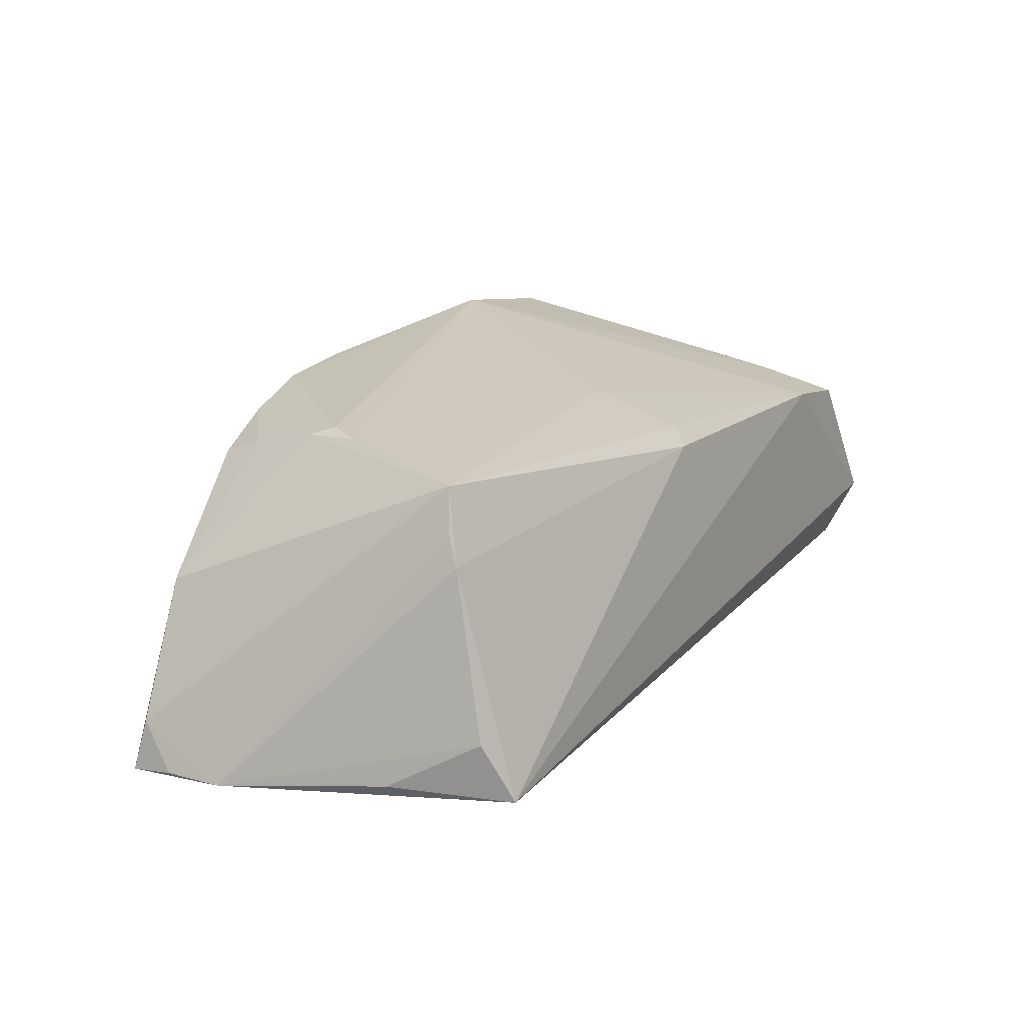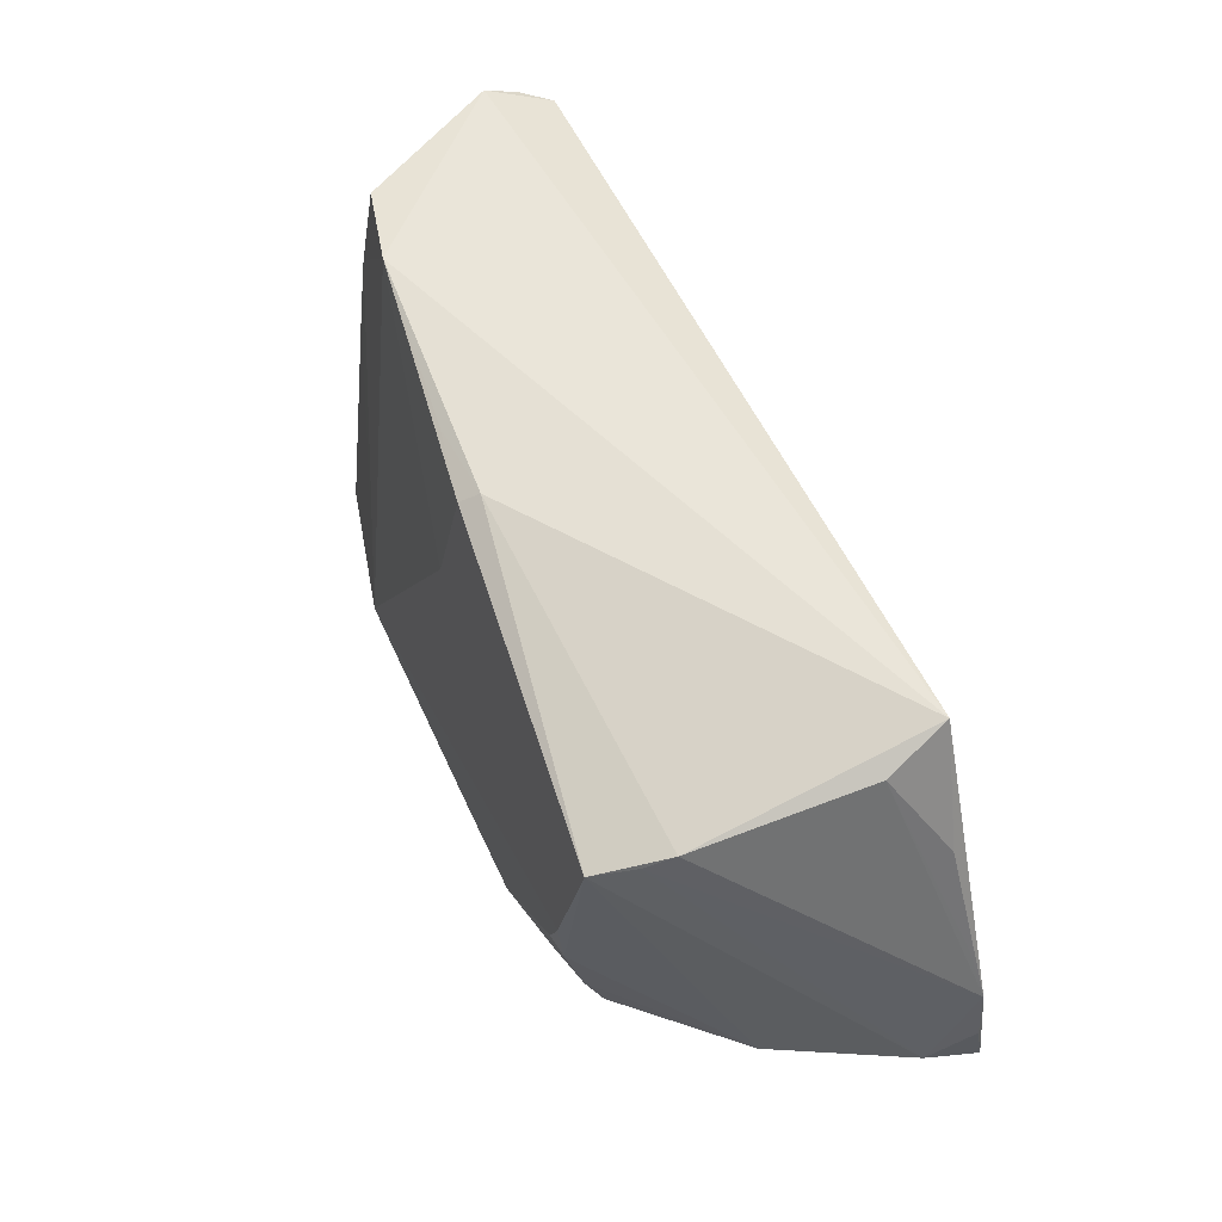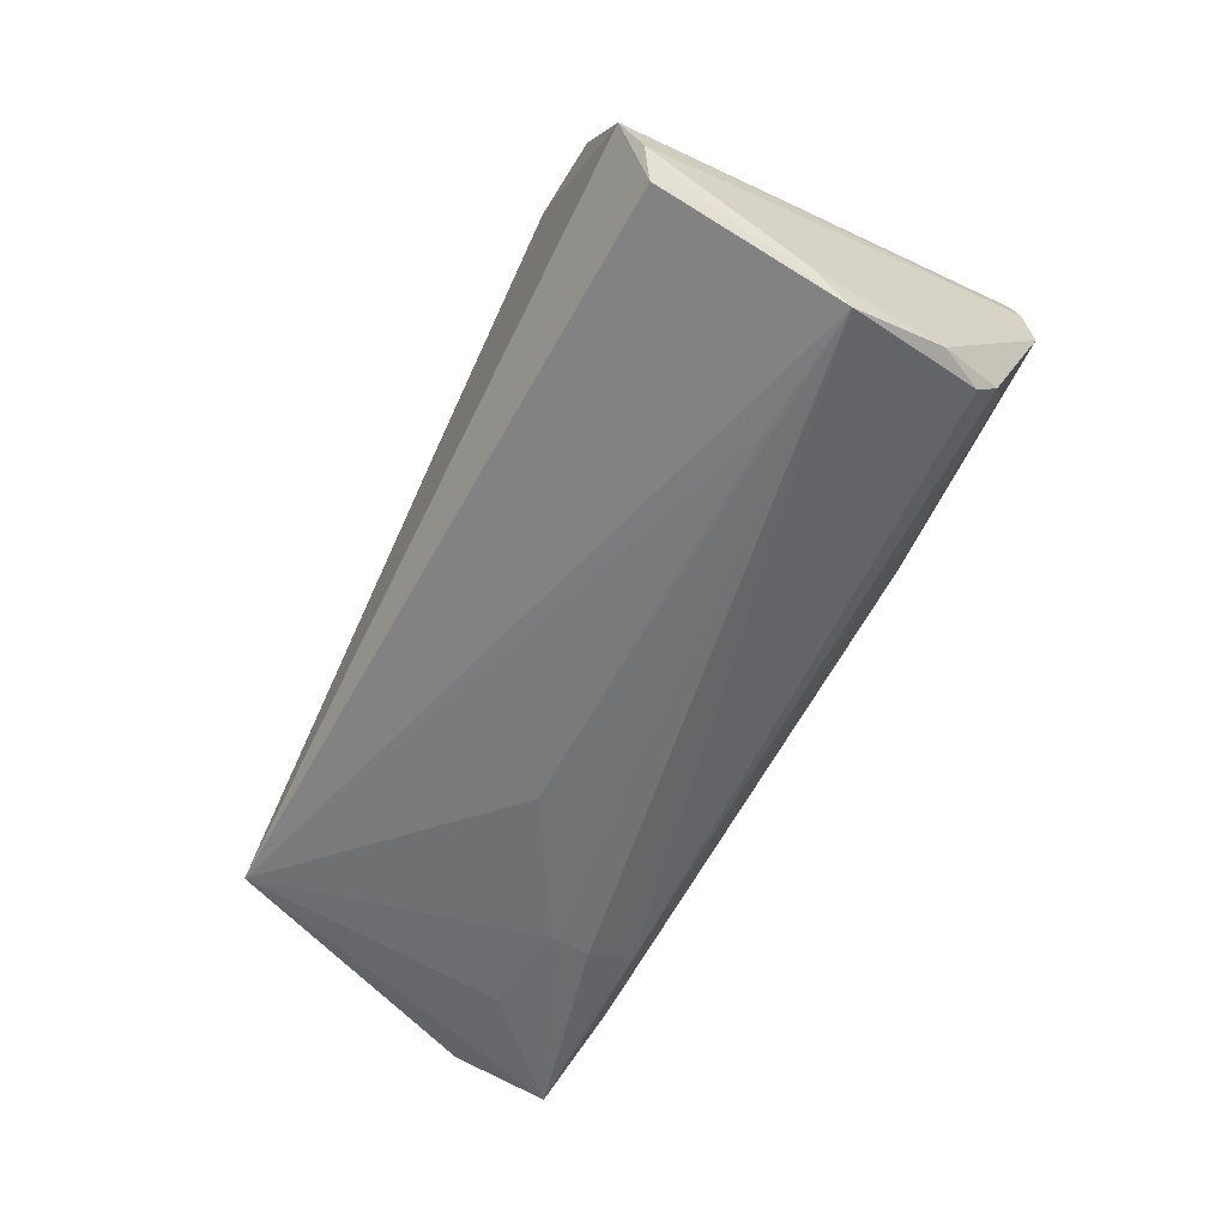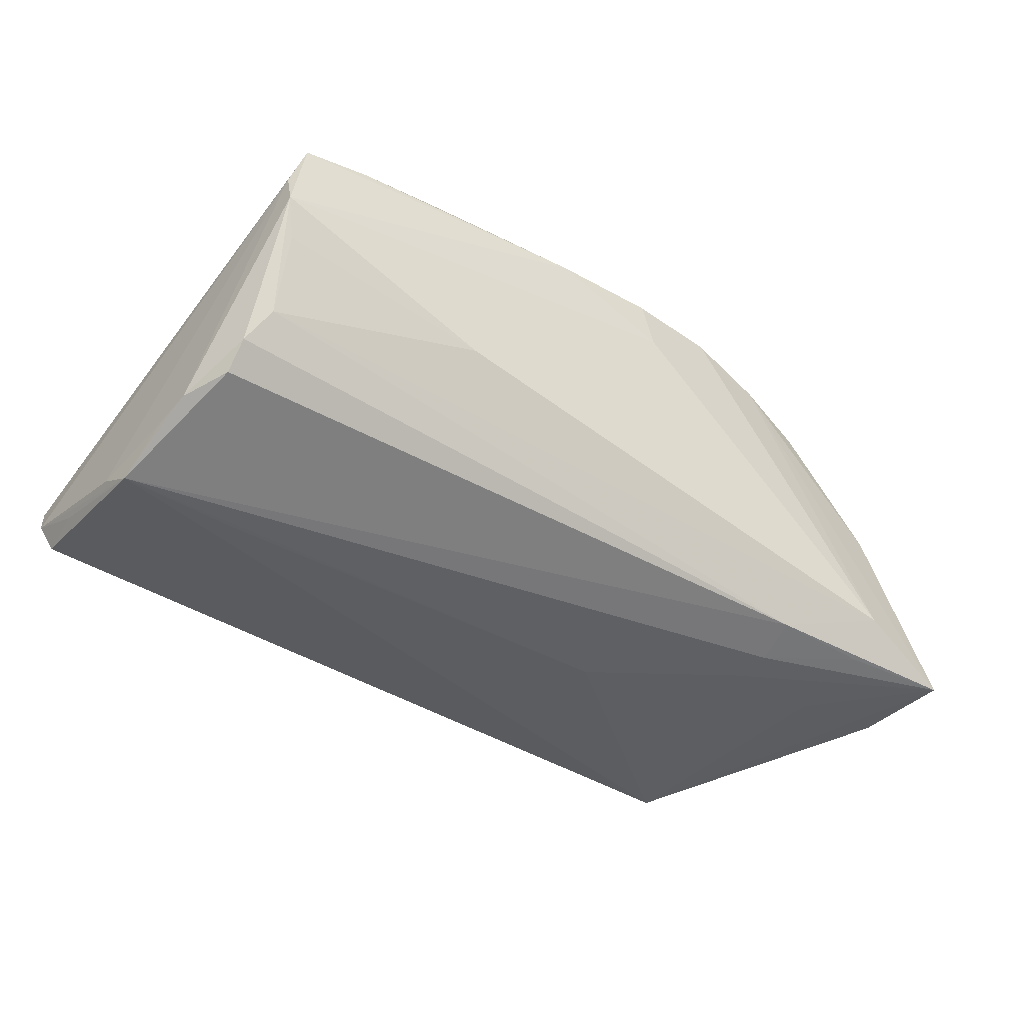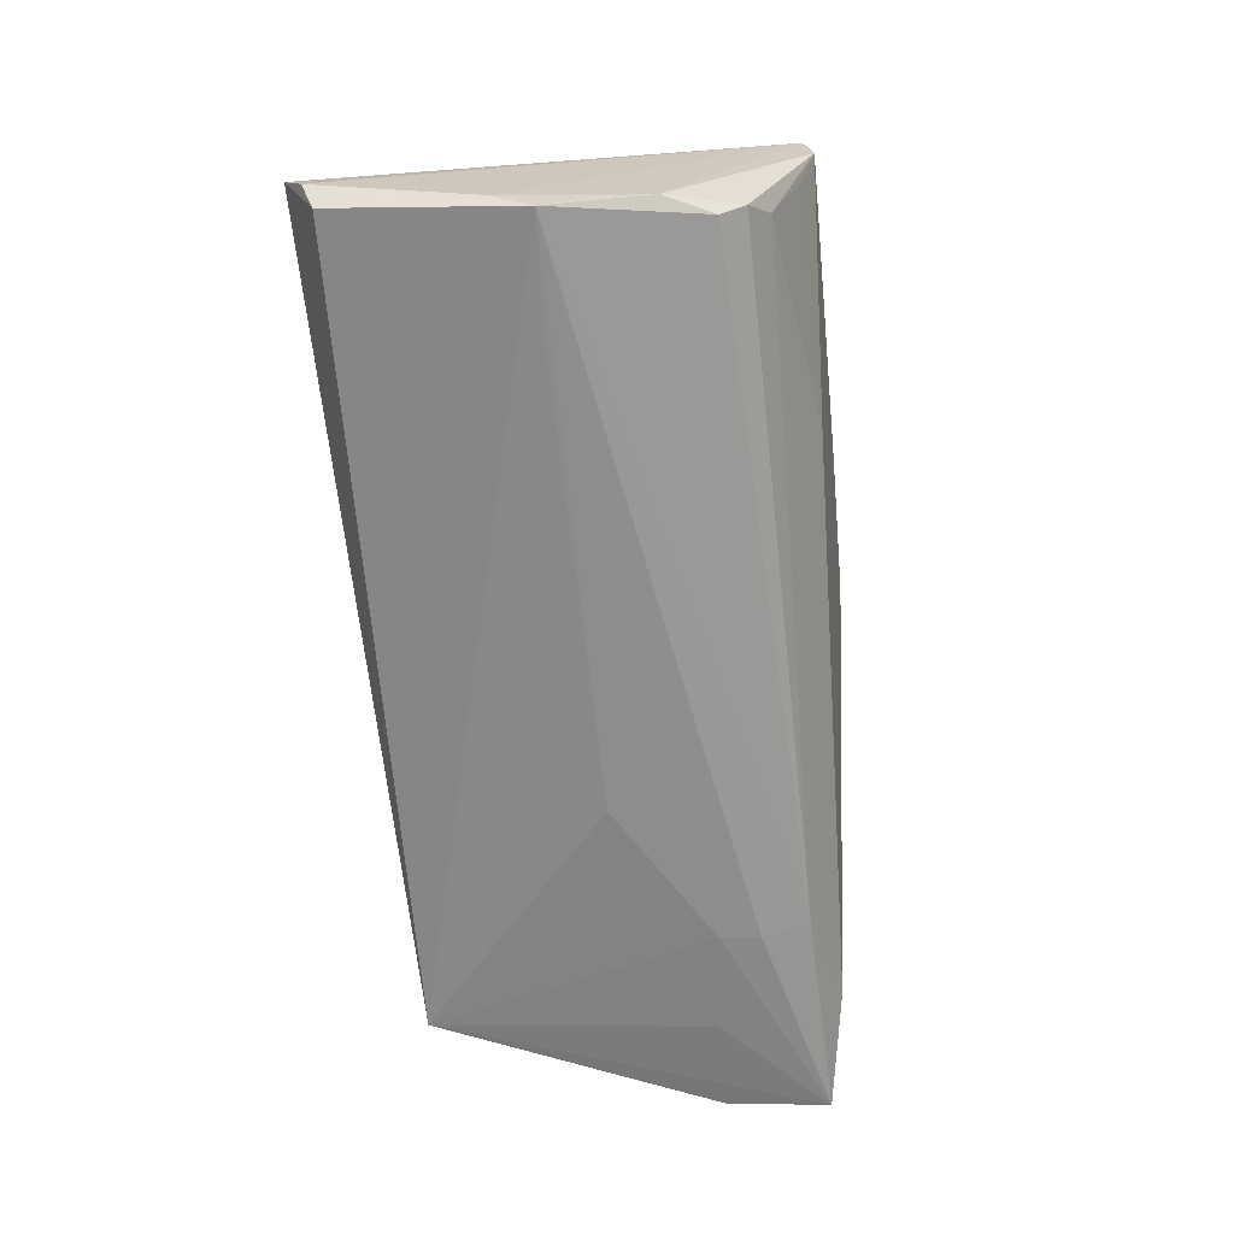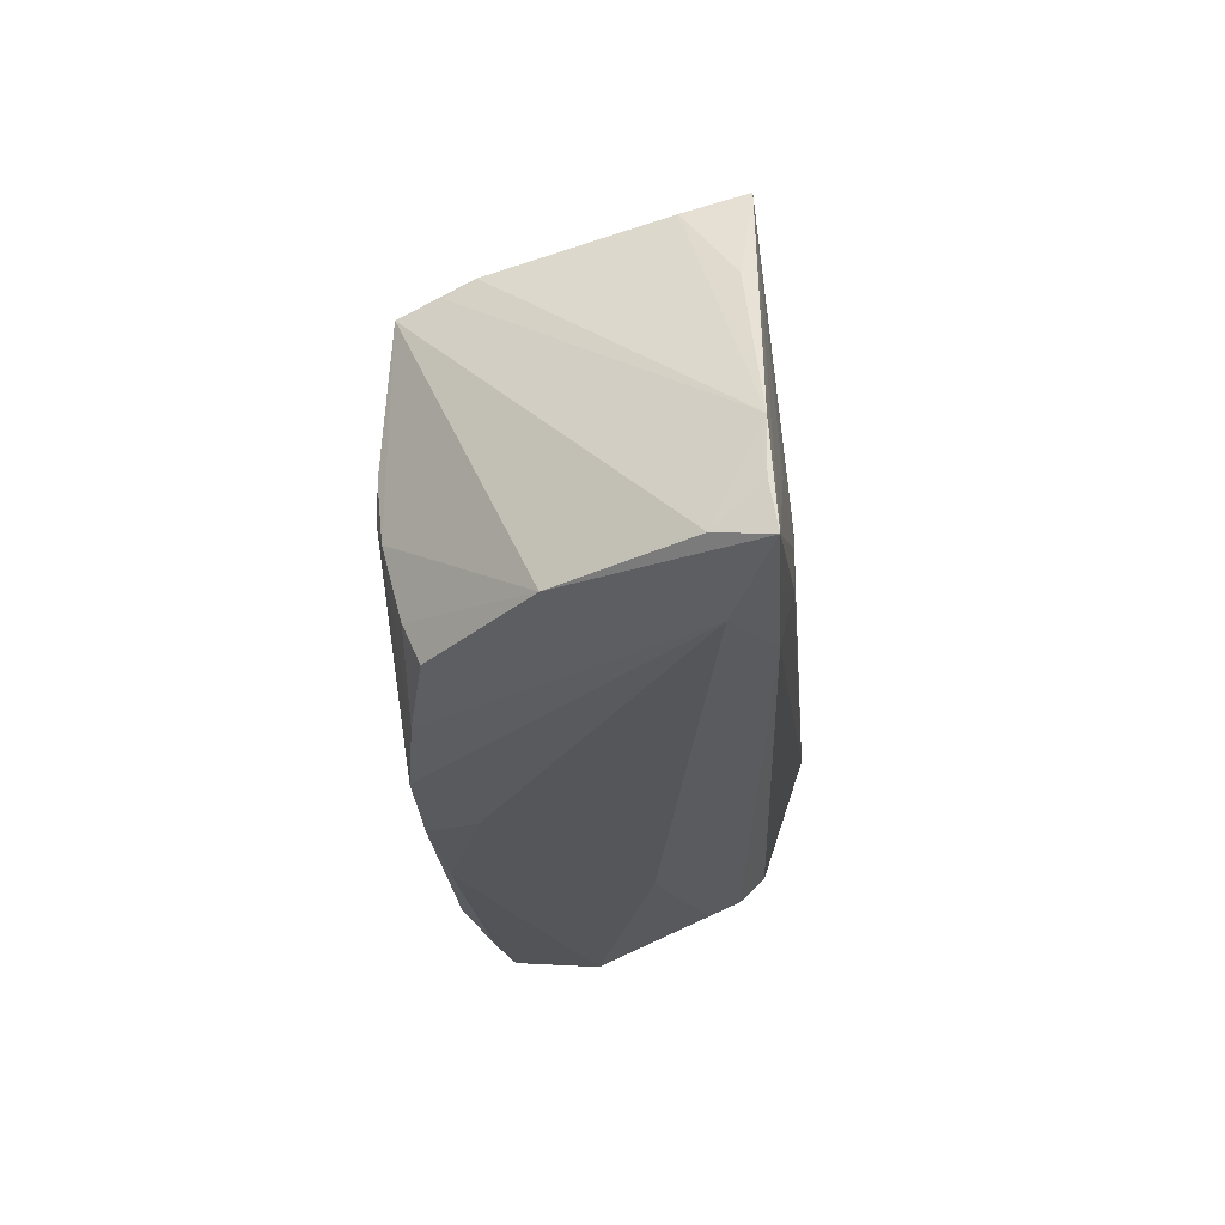
<metadata>
{"format":"obj","ext":"obj","renderer":"f3d","projection":"perspective","resolution":1024,"background":"white","views":[{"elev":20.8,"azim":122.8,"up":"+Z"},{"elev":55.2,"azim":67.4,"up":"+Y"},{"elev":-55.9,"azim":-116.3,"up":"+Z"},{"elev":-42.9,"azim":-32.6,"up":"+Z"},{"elev":-64.5,"azim":-83.1,"up":"+Z"},{"elev":-23.9,"azim":95.0,"up":"+Y"}]}
</metadata>
<code>
v 0.03583 -0.004938 0.02177
v -0.03697 -0.02748 0.0192
v -0.02583 -0.02615 0.02178
v -0.04551 -0.02757 0.01768
v 0.04647 0.02355 -0.009409
v 0.04716 -0.006737 -0.01898
v 0.01638 0.002458 -0.0198
v 0.04402 0.01869 0.01115
v 0.0481 -0.02173 -0.01341
v 0.03788 -0.02076 0.01649
v -0.05297 0.0058 -0.017
v 0.0183 -0.02583 0.02069
v -0.001108 0.02324 0.01678
v -0.01021 0.0245 0.01531
v -0.003112 0.009816 0.01883
v 0.06033 -0.01902 -0.01863
v -0.006153 -0.0279 0.0201
v 0.04439 0.0271 -0.01689
v 0.04308 0.01708 0.01463
v -0.0001451 0.02479 0.01448
v 0.02847 -0.02359 0.01888
v 0.03505 -0.01297 -0.01966
v 0.03775 -0.0005247 0.02156
v -0.04492 0.0069 0.01385
v 0.007069 -0.0272 0.02079
v -0.04715 -0.0279 0.00707
v -0.05484 0.02486 -0.01107
v -0.05361 0.01683 -0.01491
v -0.04736 -0.01966 -0.01126
v -0.01895 -0.02571 -0.002093
v 0.05923 -0.006475 -0.01777
v 0.03457 -0.01869 -0.01811
v -0.04758 -0.01664 -0.01441
v -0.0521 0.001104 -0.0198
v -0.03399 0.02655 0.01323
v 0.03445 -0.008172 -0.0198
v -0.05059 -0.01094 -0.01518
v 0.0514 0.01326 -0.01561
v -0.04445 0.02616 0.01105
v 0.03737 -0.01608 0.0186
v -0.05417 0.02734 -0.006514
v 0.0602 -0.01337 -0.01766
v 0.05052 -0.01921 0.003509
v 0.03751 -0.007547 0.02088
v -0.04452 0.01586 0.01287
v -0.04552 -0.02606 0.002233
v 0.05654 0.0001304 -0.0166
v -0.05134 -0.005632 -0.01633
v 0.04668 -0.01824 -0.01853
v 0.008701 -0.0271 0.01486
v 0.05891 -0.0179 -0.01227
v -0.04509 -0.02213 -0.00732
v -0.05324 0.02349 -0.015
v -0.03706 0.002026 -0.01976
v -0.04726 -0.02669 0.01183
v 0.04124 0.01589 0.01982
f 35 18 41
f 35 45 3
f 39 45 35
f 35 41 39
f 55 41 27
f 55 37 26
f 26 37 29
f 29 37 33
f 29 52 26
f 33 37 34
f 43 21 16
f 16 18 31
f 20 18 35
f 5 31 47
f 35 3 15
f 1 3 12
f 11 55 27
f 37 55 11
f 27 34 11
f 26 52 46
f 46 30 26
f 52 30 46
f 18 34 53
f 27 41 53
f 53 41 18
f 33 34 32
f 32 29 33
f 52 29 32
f 21 43 10
f 44 43 56
f 1 12 44
f 44 12 21
f 51 43 16
f 56 43 51
f 18 5 38
f 38 5 47
f 38 31 18
f 47 31 38
f 8 5 18
f 18 20 8
f 8 20 56
f 31 5 8
f 35 15 13
f 13 15 56
f 56 20 13
f 45 39 24
f 24 39 41
f 24 3 45
f 4 55 26
f 3 24 4
f 41 55 4
f 26 17 4
f 4 24 41
f 48 34 37
f 37 11 48
f 48 11 34
f 28 34 27
f 27 53 28
f 28 53 34
f 36 7 18
f 34 7 36
f 54 34 18
f 18 7 54
f 54 7 34
f 16 32 49
f 1 44 23
f 23 44 56
f 23 3 1
f 56 15 23
f 23 15 3
f 21 10 40
f 40 44 21
f 40 10 43
f 43 44 40
f 16 31 42
f 42 51 16
f 31 51 42
f 19 8 56
f 31 8 19
f 56 51 19
f 19 51 31
f 14 20 35
f 35 13 14
f 14 13 20
f 25 12 3
f 3 17 25
f 26 30 50
f 50 17 26
f 50 25 17
f 12 25 50
f 2 17 3
f 3 4 2
f 2 4 17
f 6 18 16
f 16 36 6
f 6 36 18
f 34 36 22
f 22 32 34
f 22 49 32
f 22 36 16
f 16 49 22
f 9 50 30
f 12 50 9
f 9 32 16
f 16 21 9
f 21 12 9
f 9 30 52
f 52 32 9

</code>
